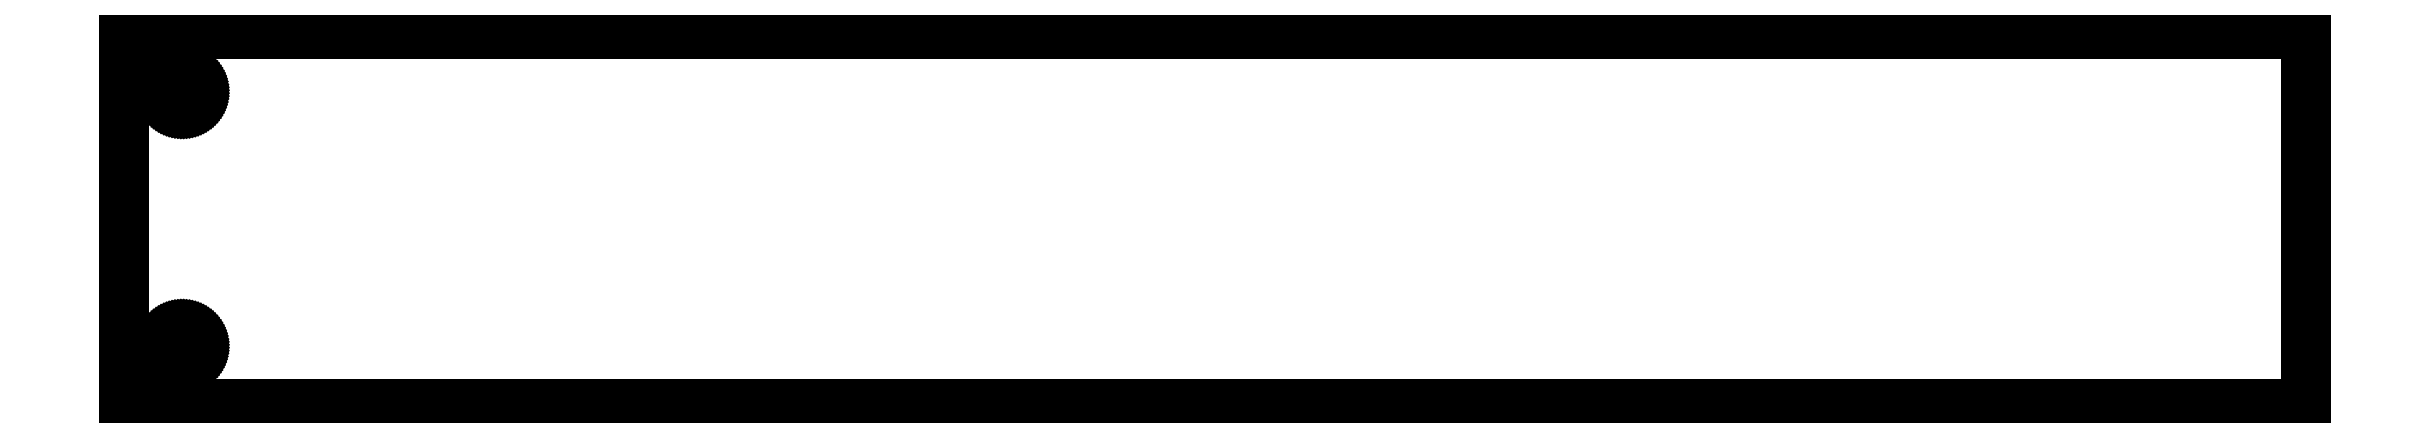
<metadata>
{"format":"dxf","ext":"dxf","renderer":"ezdxf+matplotlib","layout":"modelspace","background":"white","min_lineweight":24,"dpi":150}
</metadata>
<code>
0
SECTION
2
ENTITIES
0
LINE
8
0
10
150
20
0
11
-150
21
0
0
LINE
8
0
10
-150
20
0
11
-150
21
-51
0
LINE
8
0
10
-150
20
-51
11
150
21
-51
0
LINE
8
0
10
150
20
-51
11
150
21
0
0
LINE
8
0
10
-142.1
20
-10.1
11
-142.3
21
-10.08
0
LINE
8
0
10
-142.3
20
-10.08
11
-142.4
21
-10.06
0
LINE
8
0
10
-142.4
20
-10.06
11
-142.5
21
-10.03
0
LINE
8
0
10
-142.5
20
-10.03
11
-142.6
21
-9.997
0
LINE
8
0
10
-142.6
20
-9.997
11
-142.8
21
-9.953
0
LINE
8
0
10
-142.8
20
-9.953
11
-142.9
21
-9.9
0
LINE
8
0
10
-142.9
20
-9.9
11
-143
21
-9.84
0
LINE
8
0
10
-143
20
-9.84
11
-143.1
21
-9.773
0
LINE
8
0
10
-143.1
20
-9.773
11
-143.2
21
-9.699
0
LINE
8
0
10
-143.2
20
-9.699
11
-143.3
21
-9.618
0
LINE
8
0
10
-143.3
20
-9.618
11
-143.4
21
-9.531
0
LINE
8
0
10
-143.4
20
-9.531
11
-143.5
21
-9.438
0
LINE
8
0
10
-143.5
20
-9.438
11
-143.6
21
-9.339
0
LINE
8
0
10
-143.6
20
-9.339
11
-143.7
21
-9.234
0
LINE
8
0
10
-143.7
20
-9.234
11
-143.8
21
-9.125
0
LINE
8
0
10
-143.8
20
-9.125
11
-143.8
21
-9.012
0
LINE
8
0
10
-143.8
20
-9.012
11
-143.9
21
-8.894
0
LINE
8
0
10
-143.9
20
-8.894
11
-144
21
-8.773
0
LINE
8
0
10
-144
20
-8.773
11
-144
21
-8.649
0
LINE
8
0
10
-144
20
-8.649
11
-144
21
-8.522
0
LINE
8
0
10
-144
20
-8.522
11
-144.1
21
-8.393
0
LINE
8
0
10
-144.1
20
-8.393
11
-144.1
21
-8.263
0
LINE
8
0
10
-144.1
20
-8.263
11
-144.1
21
-8.132
0
LINE
8
0
10
-144.1
20
-8.132
11
-144.1
21
-8
0
LINE
8
0
10
-144.1
20
-8
11
-144.1
21
-7.868
0
LINE
8
0
10
-144.1
20
-7.868
11
-144.1
21
-7.737
0
LINE
8
0
10
-144.1
20
-7.737
11
-144.1
21
-7.606
0
LINE
8
0
10
-144.1
20
-7.606
11
-144
21
-7.478
0
LINE
8
0
10
-144
20
-7.478
11
-144
21
-7.351
0
LINE
8
0
10
-144
20
-7.351
11
-144
21
-7.227
0
LINE
8
0
10
-144
20
-7.227
11
-143.9
21
-7.106
0
LINE
8
0
10
-143.9
20
-7.106
11
-143.8
21
-6.988
0
LINE
8
0
10
-143.8
20
-6.988
11
-143.8
21
-6.875
0
LINE
8
0
10
-143.8
20
-6.875
11
-143.7
21
-6.766
0
LINE
8
0
10
-143.7
20
-6.766
11
-143.6
21
-6.661
0
LINE
8
0
10
-143.6
20
-6.661
11
-143.5
21
-6.562
0
LINE
8
0
10
-143.5
20
-6.562
11
-143.4
21
-6.469
0
LINE
8
0
10
-143.4
20
-6.469
11
-143.3
21
-6.382
0
LINE
8
0
10
-143.3
20
-6.382
11
-143.2
21
-6.301
0
LINE
8
0
10
-143.2
20
-6.301
11
-143.1
21
-6.227
0
LINE
8
0
10
-143.1
20
-6.227
11
-143
21
-6.16
0
LINE
8
0
10
-143
20
-6.16
11
-142.9
21
-6.1
0
LINE
8
0
10
-142.9
20
-6.1
11
-142.8
21
-6.047
0
LINE
8
0
10
-142.8
20
-6.047
11
-142.6
21
-6.003
0
LINE
8
0
10
-142.6
20
-6.003
11
-142.5
21
-5.966
0
LINE
8
0
10
-142.5
20
-5.966
11
-142.4
21
-5.937
0
LINE
8
0
10
-142.4
20
-5.937
11
-142.3
21
-5.917
0
LINE
8
0
10
-142.3
20
-5.917
11
-142.1
21
-5.904
0
LINE
8
0
10
-142.1
20
-5.904
11
-142
21
-5.9
0
LINE
8
0
10
-142
20
-5.9
11
-141.9
21
-5.904
0
LINE
8
0
10
-141.9
20
-5.904
11
-141.7
21
-5.917
0
LINE
8
0
10
-141.7
20
-5.917
11
-141.6
21
-5.937
0
LINE
8
0
10
-141.6
20
-5.937
11
-141.5
21
-5.966
0
LINE
8
0
10
-141.5
20
-5.966
11
-141.4
21
-6.003
0
LINE
8
0
10
-141.4
20
-6.003
11
-141.2
21
-6.047
0
LINE
8
0
10
-141.2
20
-6.047
11
-141.1
21
-6.1
0
LINE
8
0
10
-141.1
20
-6.1
11
-141
21
-6.16
0
LINE
8
0
10
-141
20
-6.16
11
-140.9
21
-6.227
0
LINE
8
0
10
-140.9
20
-6.227
11
-140.8
21
-6.301
0
LINE
8
0
10
-140.8
20
-6.301
11
-140.7
21
-6.382
0
LINE
8
0
10
-140.7
20
-6.382
11
-140.6
21
-6.469
0
LINE
8
0
10
-140.6
20
-6.469
11
-140.5
21
-6.562
0
LINE
8
0
10
-140.5
20
-6.562
11
-140.4
21
-6.661
0
LINE
8
0
10
-140.4
20
-6.661
11
-140.3
21
-6.766
0
LINE
8
0
10
-140.3
20
-6.766
11
-140.2
21
-6.875
0
LINE
8
0
10
-140.2
20
-6.875
11
-140.2
21
-6.988
0
LINE
8
0
10
-140.2
20
-6.988
11
-140.1
21
-7.106
0
LINE
8
0
10
-140.1
20
-7.106
11
-140
21
-7.227
0
LINE
8
0
10
-140
20
-7.227
11
-140
21
-7.351
0
LINE
8
0
10
-140
20
-7.351
11
-140
21
-7.478
0
LINE
8
0
10
-140
20
-7.478
11
-139.9
21
-7.606
0
LINE
8
0
10
-139.9
20
-7.606
11
-139.9
21
-7.737
0
LINE
8
0
10
-139.9
20
-7.737
11
-139.9
21
-7.868
0
LINE
8
0
10
-139.9
20
-7.868
11
-139.9
21
-8
0
LINE
8
0
10
-139.9
20
-8
11
-139.9
21
-8.132
0
LINE
8
0
10
-139.9
20
-8.132
11
-139.9
21
-8.263
0
LINE
8
0
10
-139.9
20
-8.263
11
-139.9
21
-8.393
0
LINE
8
0
10
-139.9
20
-8.393
11
-140
21
-8.522
0
LINE
8
0
10
-140
20
-8.522
11
-140
21
-8.649
0
LINE
8
0
10
-140
20
-8.649
11
-140
21
-8.773
0
LINE
8
0
10
-140
20
-8.773
11
-140.1
21
-8.894
0
LINE
8
0
10
-140.1
20
-8.894
11
-140.2
21
-9.012
0
LINE
8
0
10
-140.2
20
-9.012
11
-140.2
21
-9.125
0
LINE
8
0
10
-140.2
20
-9.125
11
-140.3
21
-9.234
0
LINE
8
0
10
-140.3
20
-9.234
11
-140.4
21
-9.339
0
LINE
8
0
10
-140.4
20
-9.339
11
-140.5
21
-9.438
0
LINE
8
0
10
-140.5
20
-9.438
11
-140.6
21
-9.531
0
LINE
8
0
10
-140.6
20
-9.531
11
-140.7
21
-9.618
0
LINE
8
0
10
-140.7
20
-9.618
11
-140.8
21
-9.699
0
LINE
8
0
10
-140.8
20
-9.699
11
-140.9
21
-9.773
0
LINE
8
0
10
-140.9
20
-9.773
11
-141
21
-9.84
0
LINE
8
0
10
-141
20
-9.84
11
-141.1
21
-9.9
0
LINE
8
0
10
-141.1
20
-9.9
11
-141.2
21
-9.953
0
LINE
8
0
10
-141.2
20
-9.953
11
-141.4
21
-9.997
0
LINE
8
0
10
-141.4
20
-9.997
11
-141.5
21
-10.03
0
LINE
8
0
10
-141.5
20
-10.03
11
-141.6
21
-10.06
0
LINE
8
0
10
-141.6
20
-10.06
11
-141.7
21
-10.08
0
LINE
8
0
10
-141.7
20
-10.08
11
-141.9
21
-10.1
0
LINE
8
0
10
-141.9
20
-10.1
11
-142
21
-10.1
0
LINE
8
0
10
-142
20
-10.1
11
-142.1
21
-10.1
0
LINE
8
0
10
-142.1
20
-45.1
11
-142.3
21
-45.08
0
LINE
8
0
10
-142.3
20
-45.08
11
-142.4
21
-45.06
0
LINE
8
0
10
-142.4
20
-45.06
11
-142.5
21
-45.03
0
LINE
8
0
10
-142.5
20
-45.03
11
-142.6
21
-45
0
LINE
8
0
10
-142.6
20
-45
11
-142.8
21
-44.95
0
LINE
8
0
10
-142.8
20
-44.95
11
-142.9
21
-44.9
0
LINE
8
0
10
-142.9
20
-44.9
11
-143
21
-44.84
0
LINE
8
0
10
-143
20
-44.84
11
-143.1
21
-44.77
0
LINE
8
0
10
-143.1
20
-44.77
11
-143.2
21
-44.7
0
LINE
8
0
10
-143.2
20
-44.7
11
-143.3
21
-44.62
0
LINE
8
0
10
-143.3
20
-44.62
11
-143.4
21
-44.53
0
LINE
8
0
10
-143.4
20
-44.53
11
-143.5
21
-44.44
0
LINE
8
0
10
-143.5
20
-44.44
11
-143.6
21
-44.34
0
LINE
8
0
10
-143.6
20
-44.34
11
-143.7
21
-44.23
0
LINE
8
0
10
-143.7
20
-44.23
11
-143.8
21
-44.13
0
LINE
8
0
10
-143.8
20
-44.13
11
-143.8
21
-44.01
0
LINE
8
0
10
-143.8
20
-44.01
11
-143.9
21
-43.89
0
LINE
8
0
10
-143.9
20
-43.89
11
-144
21
-43.77
0
LINE
8
0
10
-144
20
-43.77
11
-144
21
-43.65
0
LINE
8
0
10
-144
20
-43.65
11
-144
21
-43.52
0
LINE
8
0
10
-144
20
-43.52
11
-144.1
21
-43.39
0
LINE
8
0
10
-144.1
20
-43.39
11
-144.1
21
-43.26
0
LINE
8
0
10
-144.1
20
-43.26
11
-144.1
21
-43.13
0
LINE
8
0
10
-144.1
20
-43.13
11
-144.1
21
-43
0
LINE
8
0
10
-144.1
20
-43
11
-144.1
21
-42.87
0
LINE
8
0
10
-144.1
20
-42.87
11
-144.1
21
-42.74
0
LINE
8
0
10
-144.1
20
-42.74
11
-144.1
21
-42.61
0
LINE
8
0
10
-144.1
20
-42.61
11
-144
21
-42.48
0
LINE
8
0
10
-144
20
-42.48
11
-144
21
-42.35
0
LINE
8
0
10
-144
20
-42.35
11
-144
21
-42.23
0
LINE
8
0
10
-144
20
-42.23
11
-143.9
21
-42.11
0
LINE
8
0
10
-143.9
20
-42.11
11
-143.8
21
-41.99
0
LINE
8
0
10
-143.8
20
-41.99
11
-143.8
21
-41.87
0
LINE
8
0
10
-143.8
20
-41.87
11
-143.7
21
-41.77
0
LINE
8
0
10
-143.7
20
-41.77
11
-143.6
21
-41.66
0
LINE
8
0
10
-143.6
20
-41.66
11
-143.5
21
-41.56
0
LINE
8
0
10
-143.5
20
-41.56
11
-143.4
21
-41.47
0
LINE
8
0
10
-143.4
20
-41.47
11
-143.3
21
-41.38
0
LINE
8
0
10
-143.3
20
-41.38
11
-143.2
21
-41.3
0
LINE
8
0
10
-143.2
20
-41.3
11
-143.1
21
-41.23
0
LINE
8
0
10
-143.1
20
-41.23
11
-143
21
-41.16
0
LINE
8
0
10
-143
20
-41.16
11
-142.9
21
-41.1
0
LINE
8
0
10
-142.9
20
-41.1
11
-142.8
21
-41.05
0
LINE
8
0
10
-142.8
20
-41.05
11
-142.6
21
-41
0
LINE
8
0
10
-142.6
20
-41
11
-142.5
21
-40.97
0
LINE
8
0
10
-142.5
20
-40.97
11
-142.4
21
-40.94
0
LINE
8
0
10
-142.4
20
-40.94
11
-142.3
21
-40.92
0
LINE
8
0
10
-142.3
20
-40.92
11
-142.1
21
-40.9
0
LINE
8
0
10
-142.1
20
-40.9
11
-142
21
-40.9
0
LINE
8
0
10
-142
20
-40.9
11
-141.9
21
-40.9
0
LINE
8
0
10
-141.9
20
-40.9
11
-141.7
21
-40.92
0
LINE
8
0
10
-141.7
20
-40.92
11
-141.6
21
-40.94
0
LINE
8
0
10
-141.6
20
-40.94
11
-141.5
21
-40.97
0
LINE
8
0
10
-141.5
20
-40.97
11
-141.4
21
-41
0
LINE
8
0
10
-141.4
20
-41
11
-141.2
21
-41.05
0
LINE
8
0
10
-141.2
20
-41.05
11
-141.1
21
-41.1
0
LINE
8
0
10
-141.1
20
-41.1
11
-141
21
-41.16
0
LINE
8
0
10
-141
20
-41.16
11
-140.9
21
-41.23
0
LINE
8
0
10
-140.9
20
-41.23
11
-140.8
21
-41.3
0
LINE
8
0
10
-140.8
20
-41.3
11
-140.7
21
-41.38
0
LINE
8
0
10
-140.7
20
-41.38
11
-140.6
21
-41.47
0
LINE
8
0
10
-140.6
20
-41.47
11
-140.5
21
-41.56
0
LINE
8
0
10
-140.5
20
-41.56
11
-140.4
21
-41.66
0
LINE
8
0
10
-140.4
20
-41.66
11
-140.3
21
-41.77
0
LINE
8
0
10
-140.3
20
-41.77
11
-140.2
21
-41.87
0
LINE
8
0
10
-140.2
20
-41.87
11
-140.2
21
-41.99
0
LINE
8
0
10
-140.2
20
-41.99
11
-140.1
21
-42.11
0
LINE
8
0
10
-140.1
20
-42.11
11
-140
21
-42.23
0
LINE
8
0
10
-140
20
-42.23
11
-140
21
-42.35
0
LINE
8
0
10
-140
20
-42.35
11
-140
21
-42.48
0
LINE
8
0
10
-140
20
-42.48
11
-139.9
21
-42.61
0
LINE
8
0
10
-139.9
20
-42.61
11
-139.9
21
-42.74
0
LINE
8
0
10
-139.9
20
-42.74
11
-139.9
21
-42.87
0
LINE
8
0
10
-139.9
20
-42.87
11
-139.9
21
-43
0
LINE
8
0
10
-139.9
20
-43
11
-139.9
21
-43.13
0
LINE
8
0
10
-139.9
20
-43.13
11
-139.9
21
-43.26
0
LINE
8
0
10
-139.9
20
-43.26
11
-139.9
21
-43.39
0
LINE
8
0
10
-139.9
20
-43.39
11
-140
21
-43.52
0
LINE
8
0
10
-140
20
-43.52
11
-140
21
-43.65
0
LINE
8
0
10
-140
20
-43.65
11
-140
21
-43.77
0
LINE
8
0
10
-140
20
-43.77
11
-140.1
21
-43.89
0
LINE
8
0
10
-140.1
20
-43.89
11
-140.2
21
-44.01
0
LINE
8
0
10
-140.2
20
-44.01
11
-140.2
21
-44.13
0
LINE
8
0
10
-140.2
20
-44.13
11
-140.3
21
-44.23
0
LINE
8
0
10
-140.3
20
-44.23
11
-140.4
21
-44.34
0
LINE
8
0
10
-140.4
20
-44.34
11
-140.5
21
-44.44
0
LINE
8
0
10
-140.5
20
-44.44
11
-140.6
21
-44.53
0
LINE
8
0
10
-140.6
20
-44.53
11
-140.7
21
-44.62
0
LINE
8
0
10
-140.7
20
-44.62
11
-140.8
21
-44.7
0
LINE
8
0
10
-140.8
20
-44.7
11
-140.9
21
-44.77
0
LINE
8
0
10
-140.9
20
-44.77
11
-141
21
-44.84
0
LINE
8
0
10
-141
20
-44.84
11
-141.1
21
-44.9
0
LINE
8
0
10
-141.1
20
-44.9
11
-141.2
21
-44.95
0
LINE
8
0
10
-141.2
20
-44.95
11
-141.4
21
-45
0
LINE
8
0
10
-141.4
20
-45
11
-141.5
21
-45.03
0
LINE
8
0
10
-141.5
20
-45.03
11
-141.6
21
-45.06
0
LINE
8
0
10
-141.6
20
-45.06
11
-141.7
21
-45.08
0
LINE
8
0
10
-141.7
20
-45.08
11
-141.9
21
-45.1
0
LINE
8
0
10
-141.9
20
-45.1
11
-142
21
-45.1
0
LINE
8
0
10
-142
20
-45.1
11
-142.1
21
-45.1
0
ENDSEC
0
EOF

</code>
